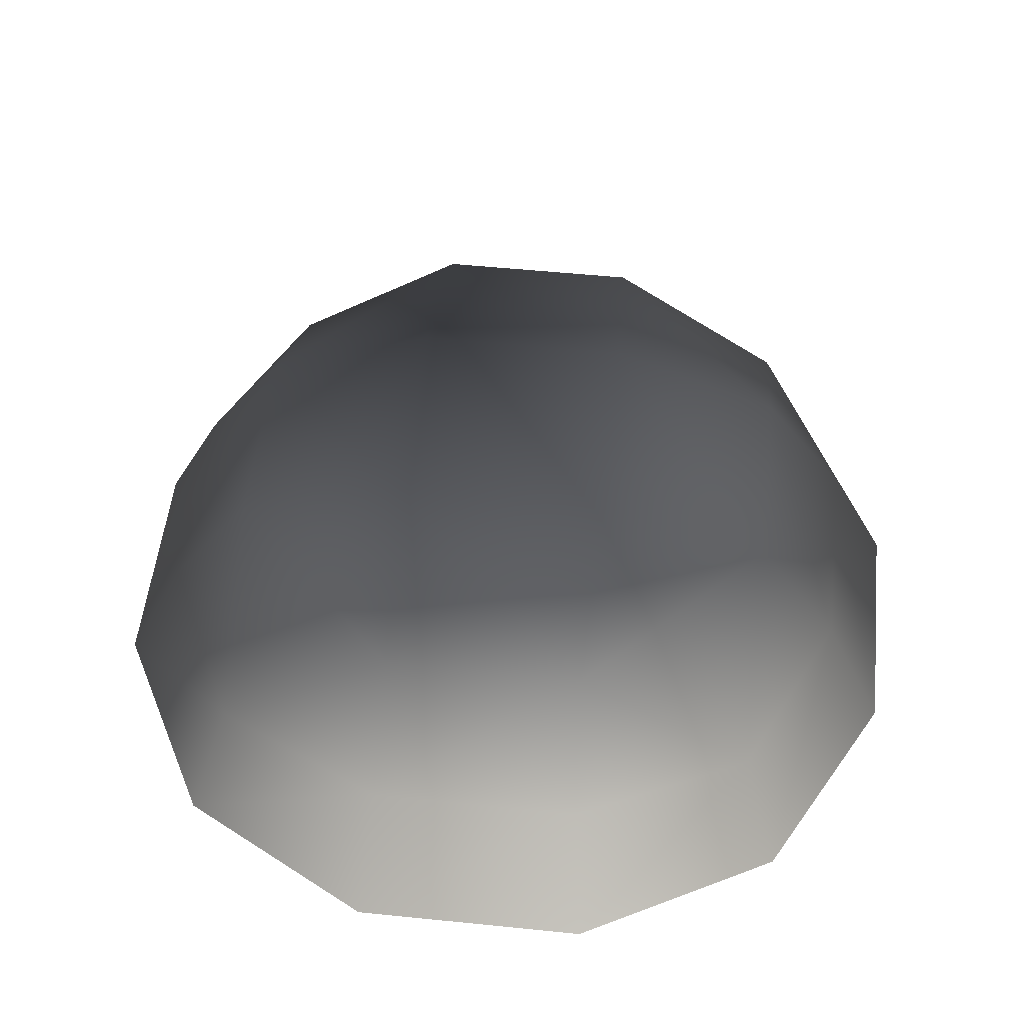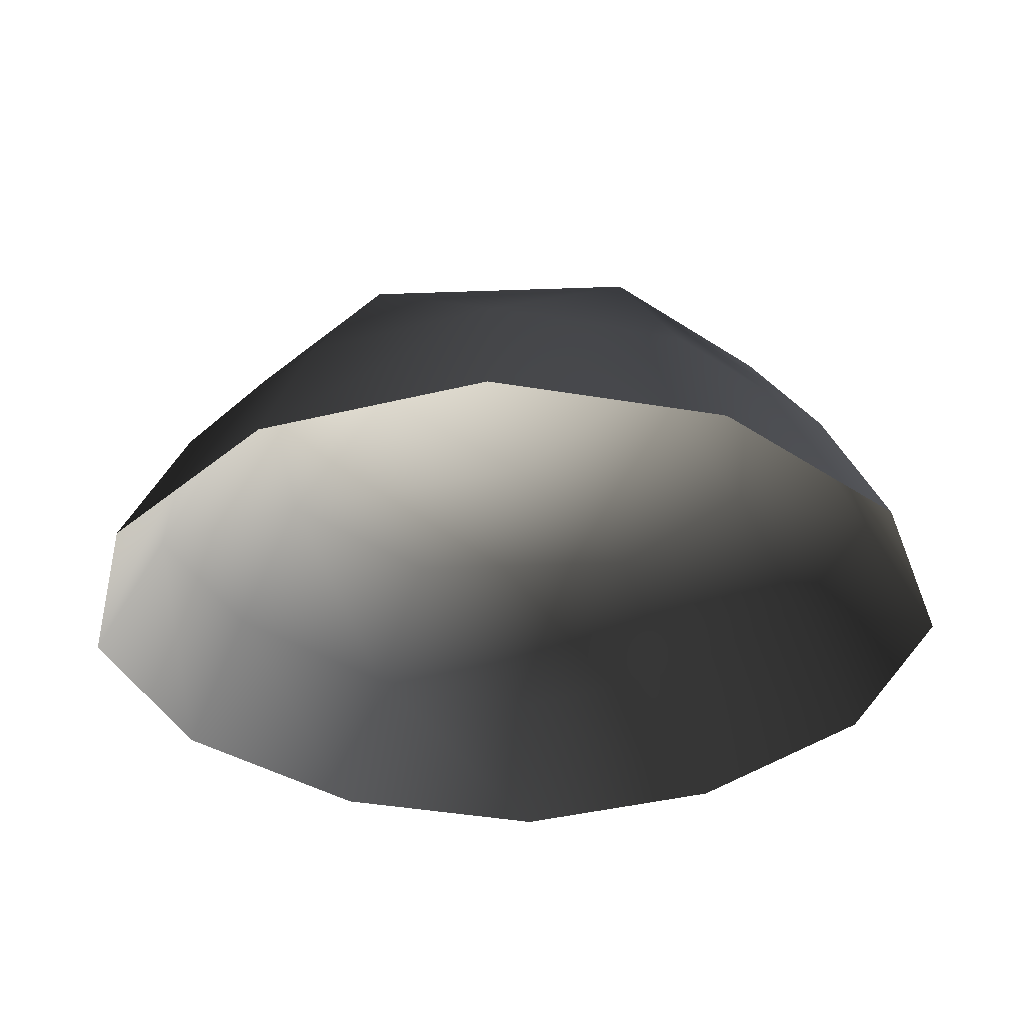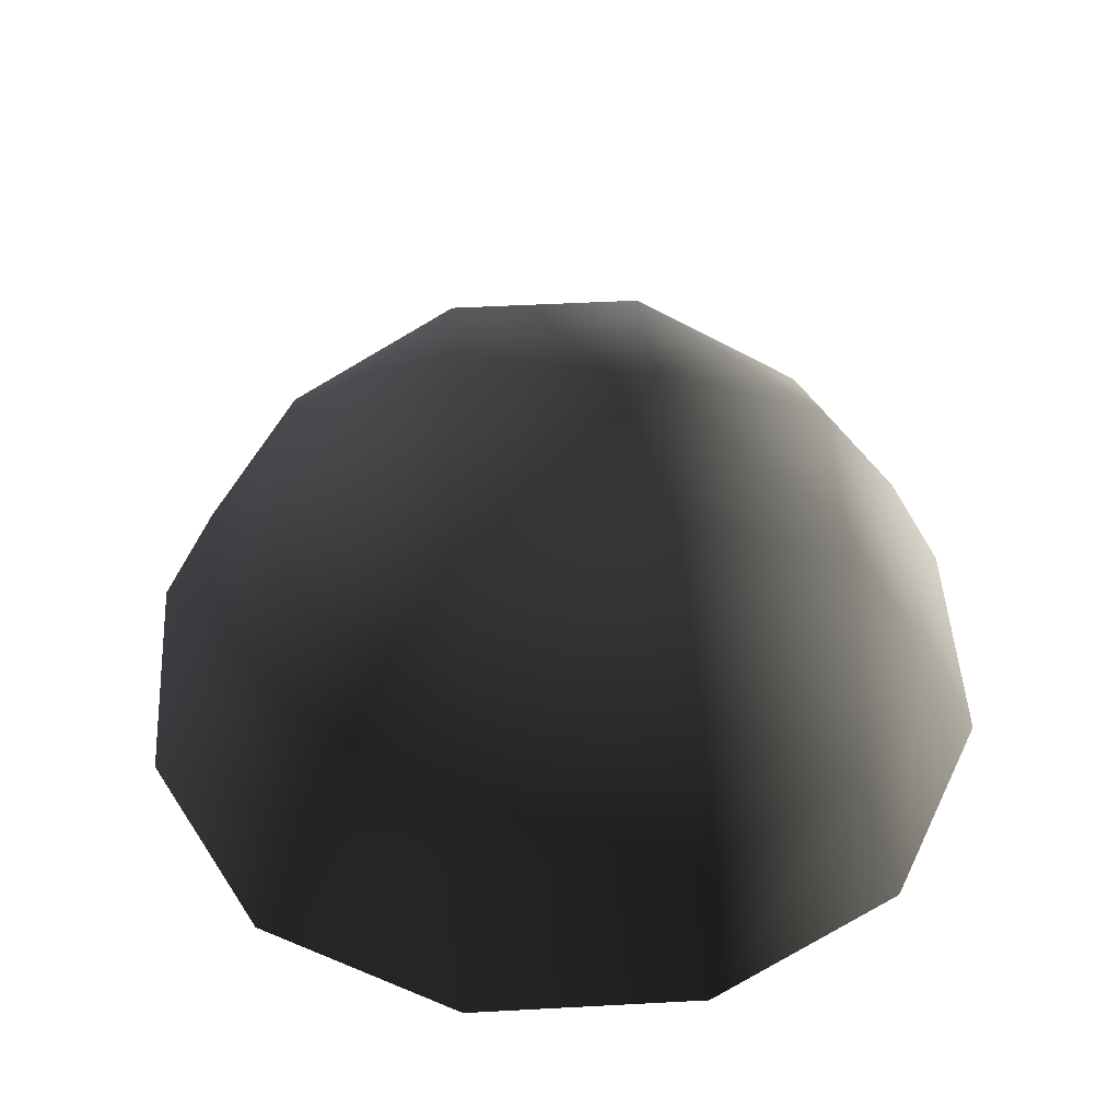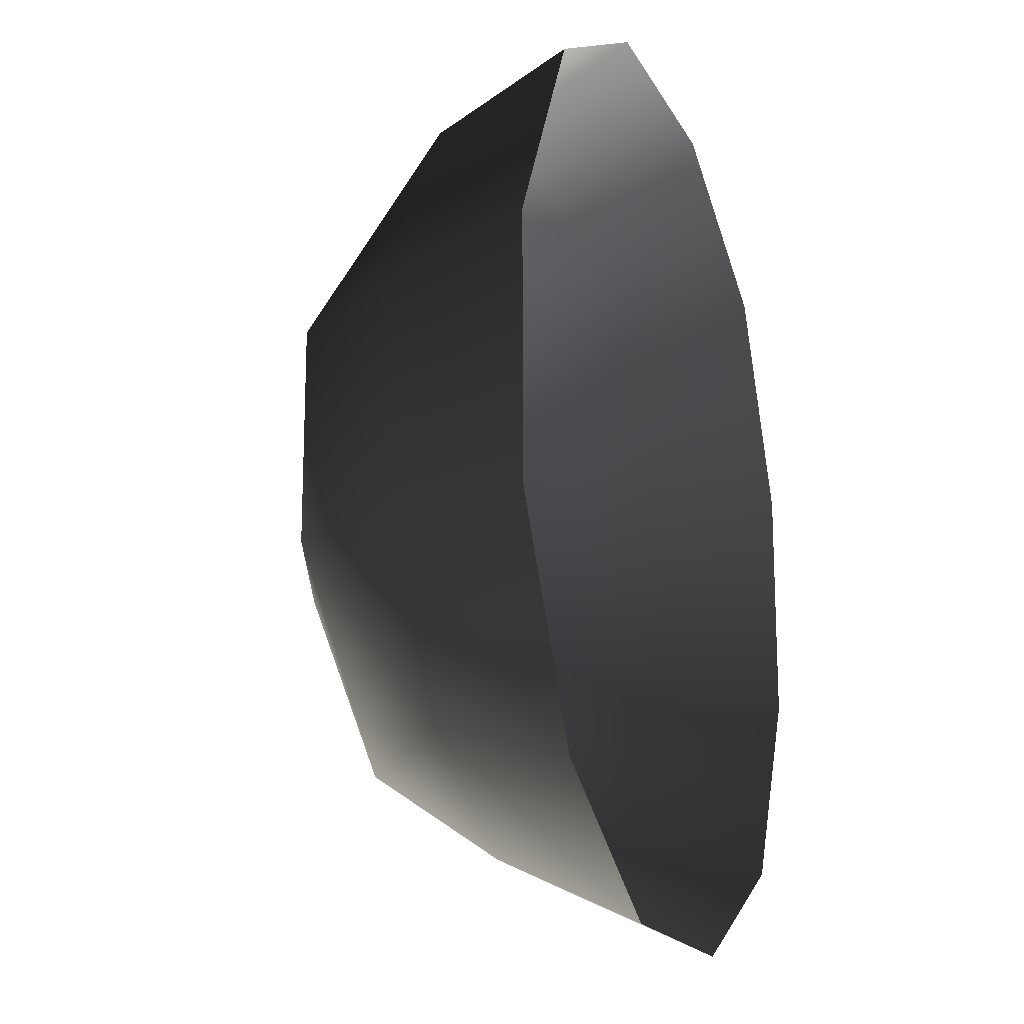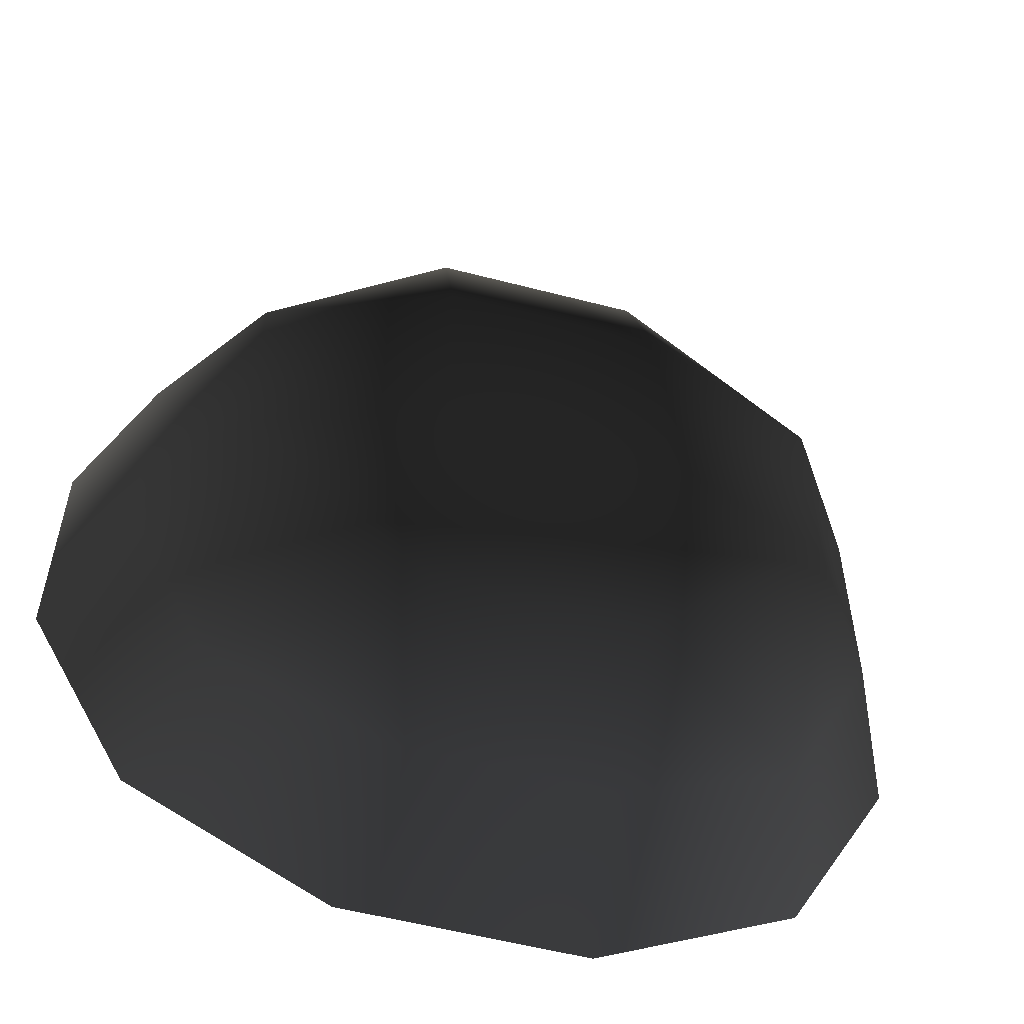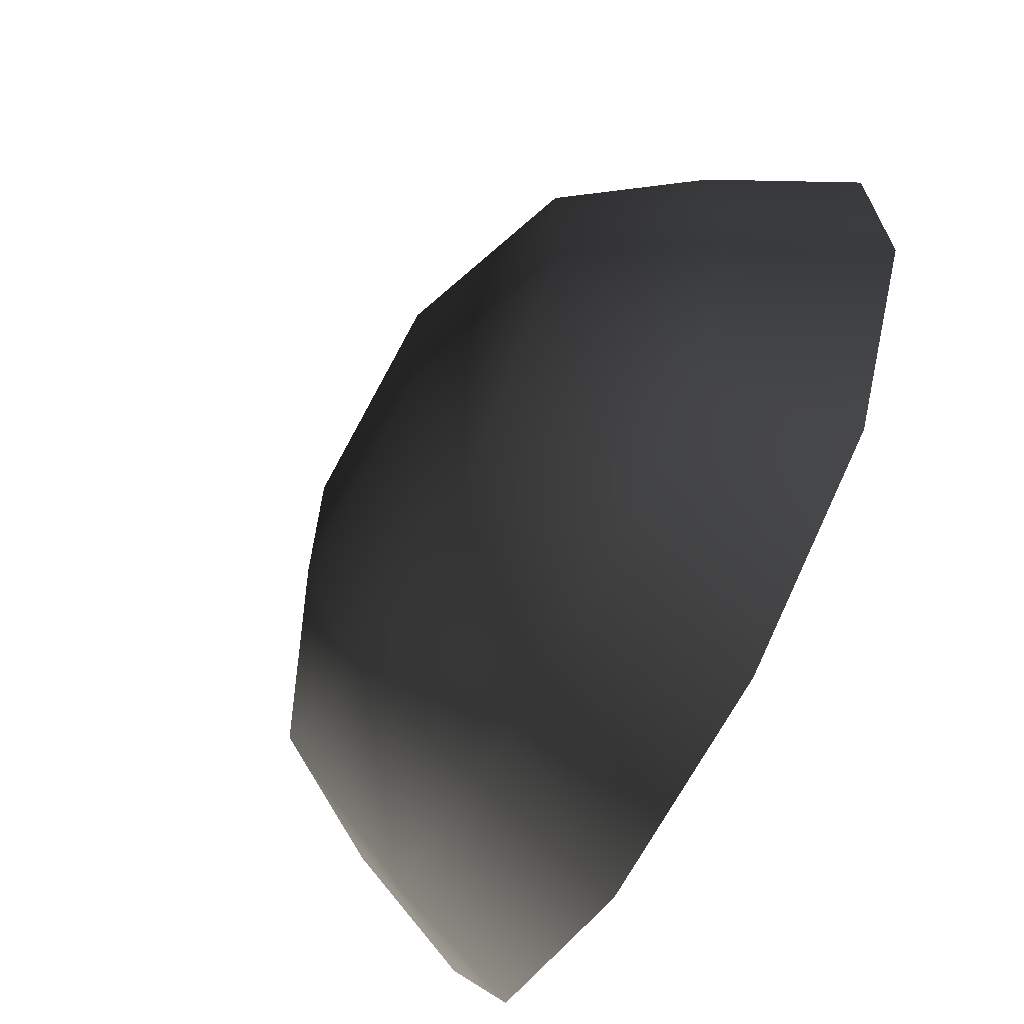
<metadata>
{"format":"obj","ext":"obj","renderer":"f3d","projection":"perspective","resolution":1024,"background":"white","views":[{"elev":53.2,"azim":-173.8,"up":"+Z"},{"elev":-34.2,"azim":-42.2,"up":"+Z"},{"elev":48.9,"azim":86.6,"up":"+Z"},{"elev":-17.5,"azim":109.6,"up":"+Y"},{"elev":-55.7,"azim":-15.3,"up":"+Y"},{"elev":-67.7,"azim":62.0,"up":"+Y"}]}
</metadata>
<code>
v -5.014 1.795 2.028
v -5.025 5.025 -0.3002
v -1.795 5.014 2.028
v -1.9 6.545 -0.1941
v 1.9 6.545 -0.1941
v 1.794 5.014 2.028
v 1.902 1.902 3.178
v -1.902 1.902 3.178
v 1.902 -1.902 3.178
v -1.902 -1.902 3.178
v 1.795 -5.014 2.028
v -1.795 -5.014 2.028
v 5.014 -1.795 2.028
v 5.025 -5.025 -0.3002
v 5.014 1.795 2.028
v 5.025 5.025 -0.3002
v -5.014 -1.795 2.028
v -6.545 1.9 -0.1941
v -6.545 -1.9 -0.1941
v -7.74 2.142 -2.693
v -7.74 -2.142 -2.693
v -5.025 -5.025 -0.3002
v -5.771 -5.771 -2.722
v 6.545 -1.9 -0.1941
v 6.545 1.9 -0.1941
v 7.74 -2.142 -2.693
v 7.74 2.142 -2.693
v 5.771 5.771 -2.722
v -1.9 -6.545 -0.1941
v 1.9 -6.545 -0.1941
v -2.142 -7.74 -2.693
v 2.142 -7.74 -2.693
v 5.771 -5.771 -2.722
v 2.142 7.74 -2.693
v -2.142 7.74 -2.693
v -5.771 5.771 -2.722
g Rock_single_t1(Clone)_31663_556
f 1 3 2
f 4 2 3
f 3 5 4
f 3 6 5
f 7 6 3
f 7 3 8
f 8 3 1
f 9 7 8
f 9 8 10
f 10 8 1
f 11 9 10
f 11 10 12
f 13 7 9
f 9 11 13
f 13 11 14
f 13 15 7
f 7 15 6
f 6 15 16
f 5 6 16
f 10 17 12
f 10 1 17
f 17 1 18
f 17 18 19
f 19 18 20
f 19 20 21
f 22 12 17
f 22 19 21
f 19 22 17
f 22 21 23
f 15 13 24
f 24 13 14
f 15 24 25
f 25 16 15
f 25 24 26
f 25 26 27
f 16 25 27
f 16 27 28
f 29 22 23
f 29 12 22
f 11 12 29
f 11 29 30
f 30 29 31
f 29 23 31
f 30 31 32
f 30 14 11
f 14 30 32
f 14 32 33
f 24 33 26
f 24 14 33
f 5 28 34
f 4 5 34
f 4 34 35
f 2 4 35
f 2 35 36
f 5 16 28
f 18 2 36
f 18 36 20
f 18 1 2

</code>
